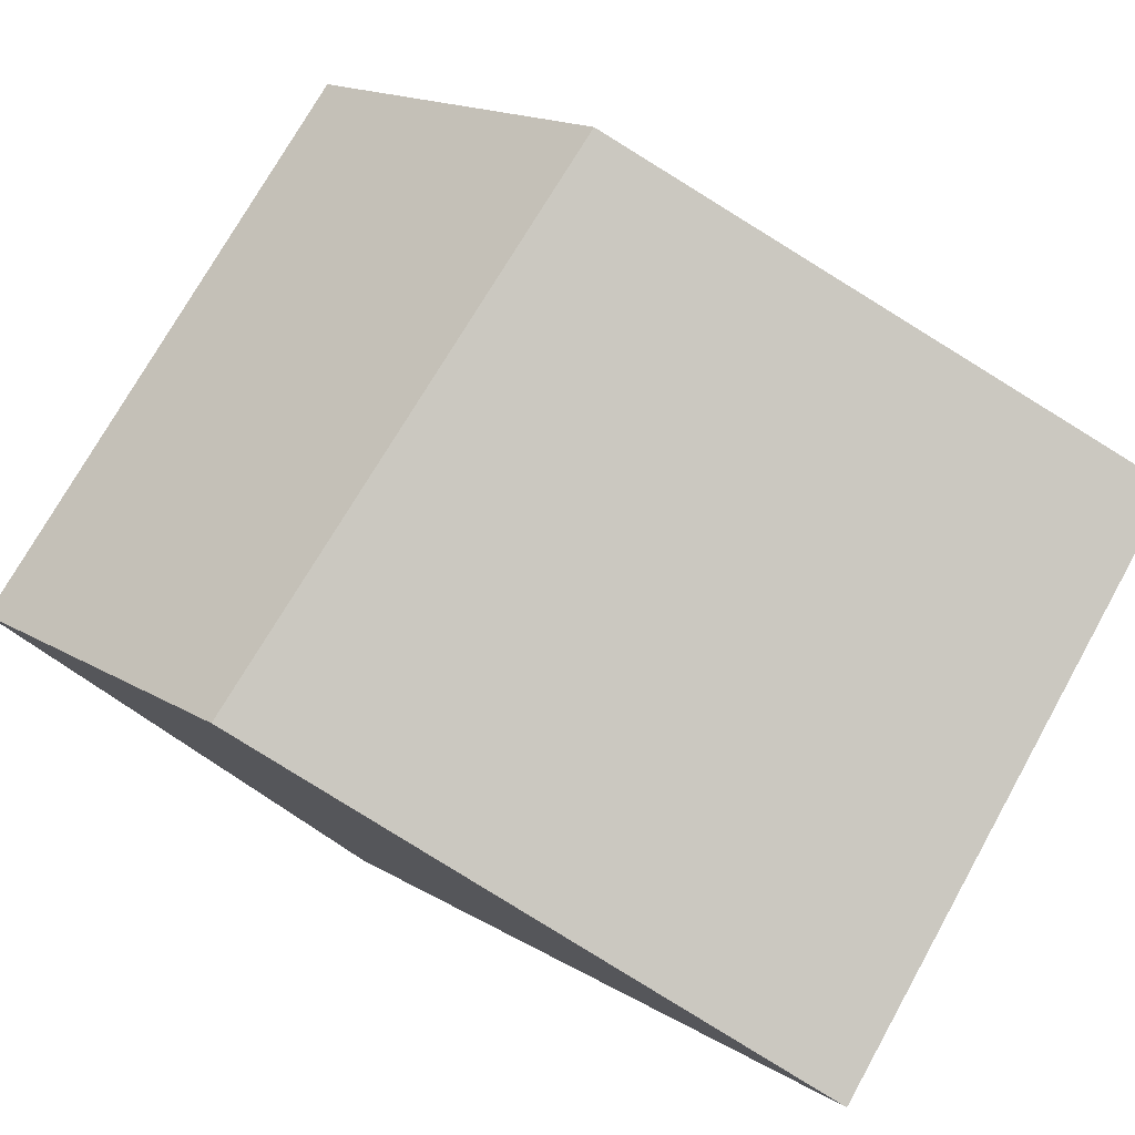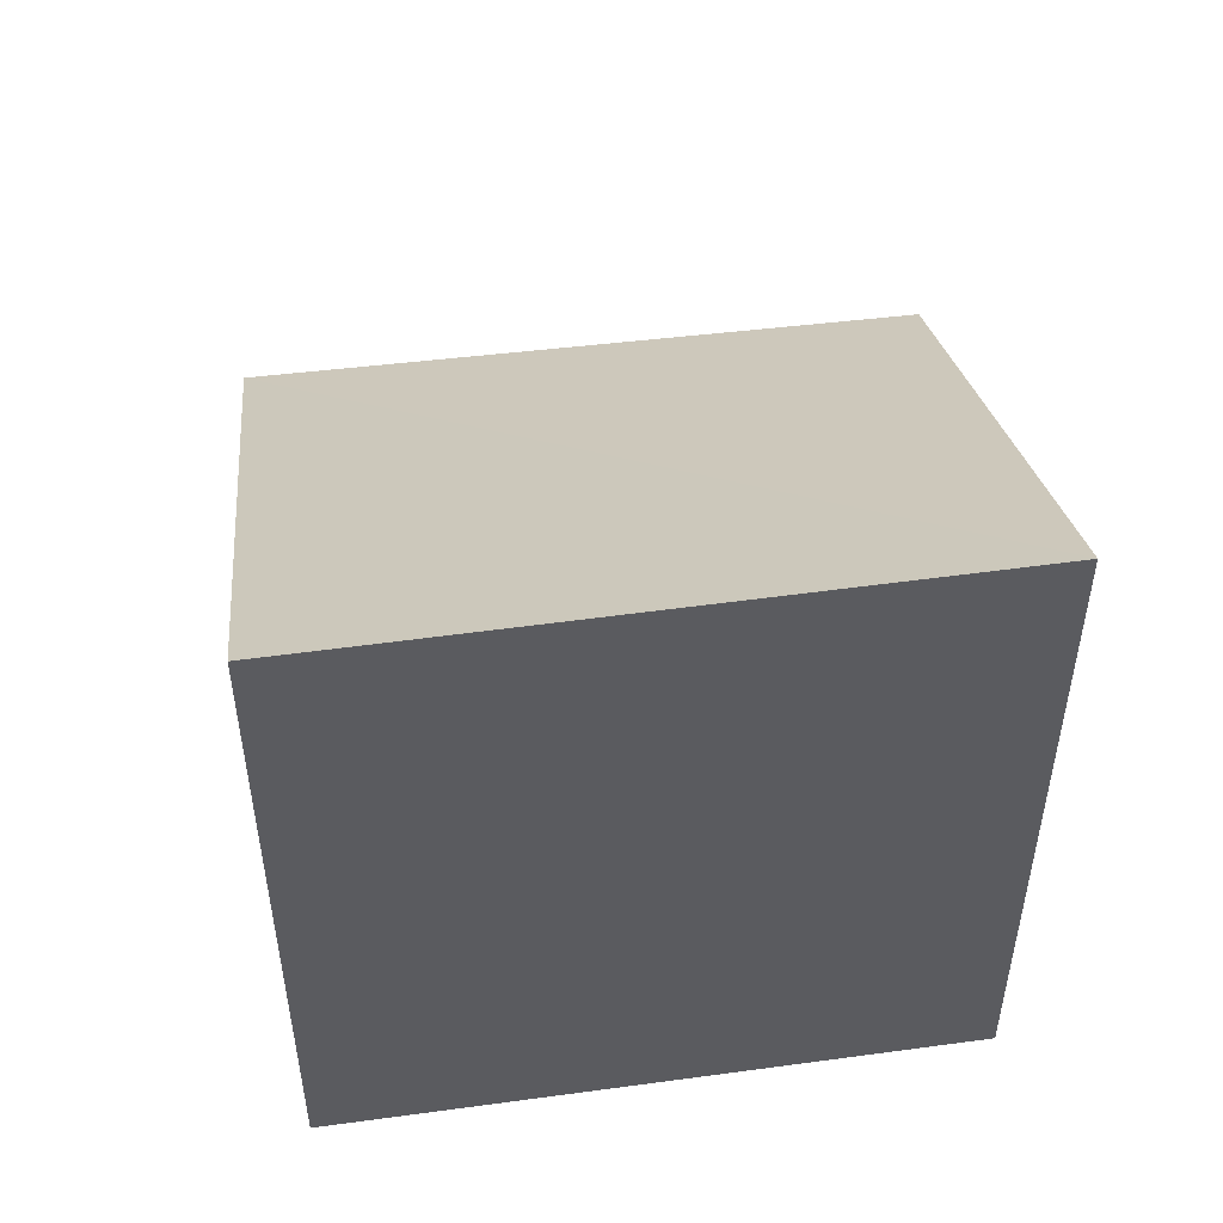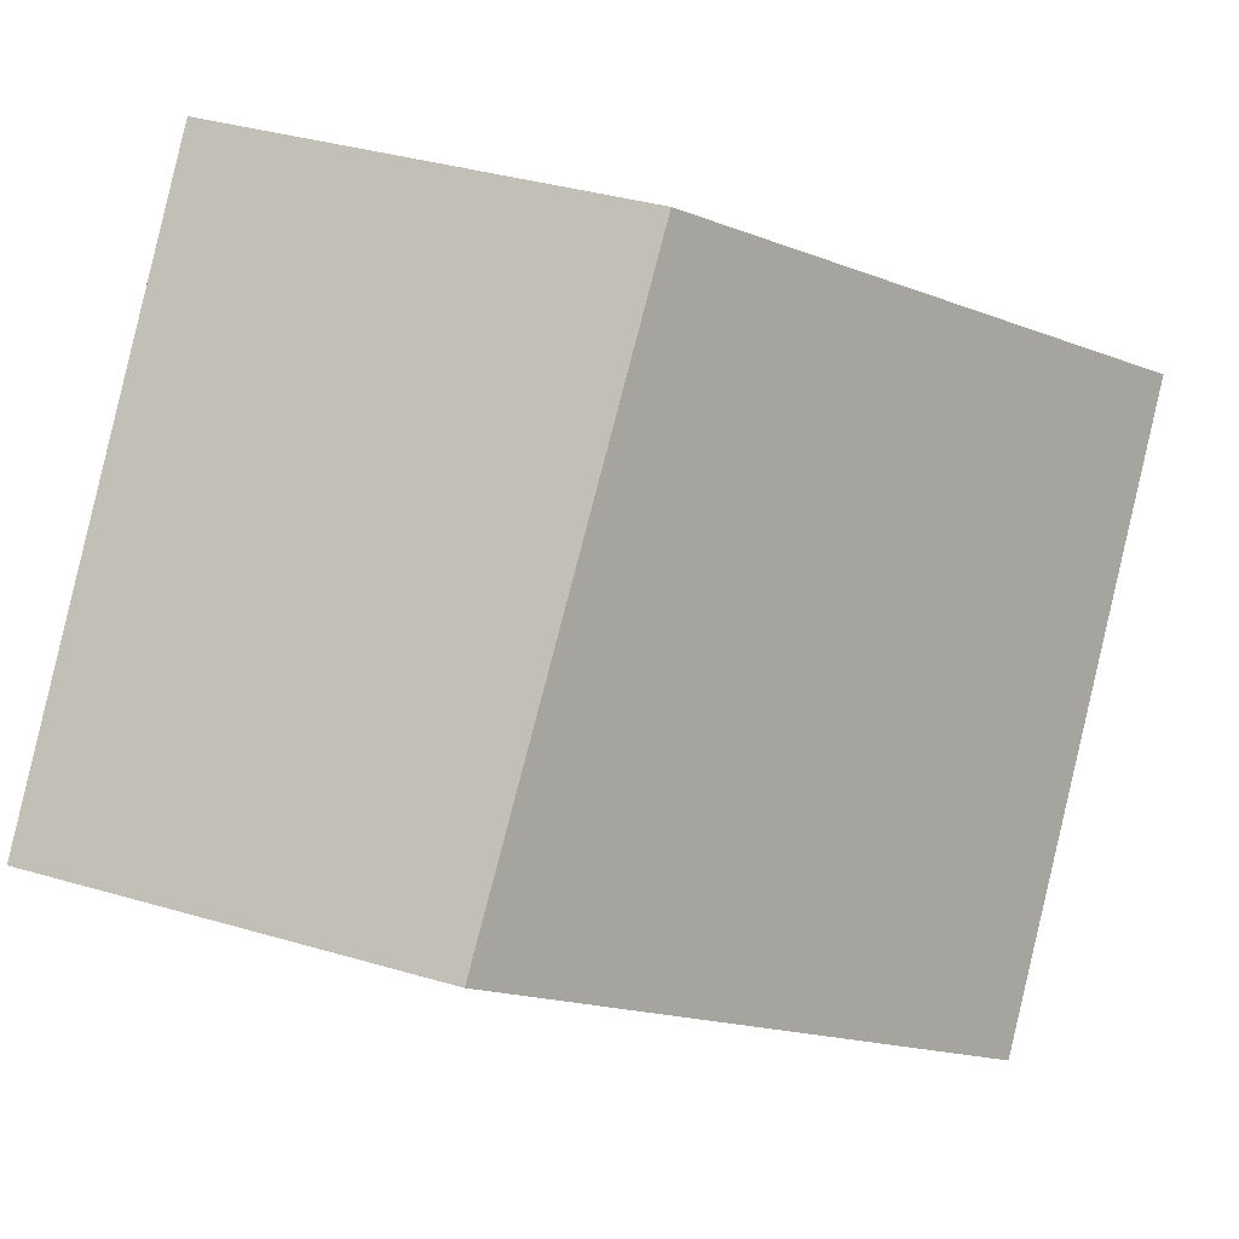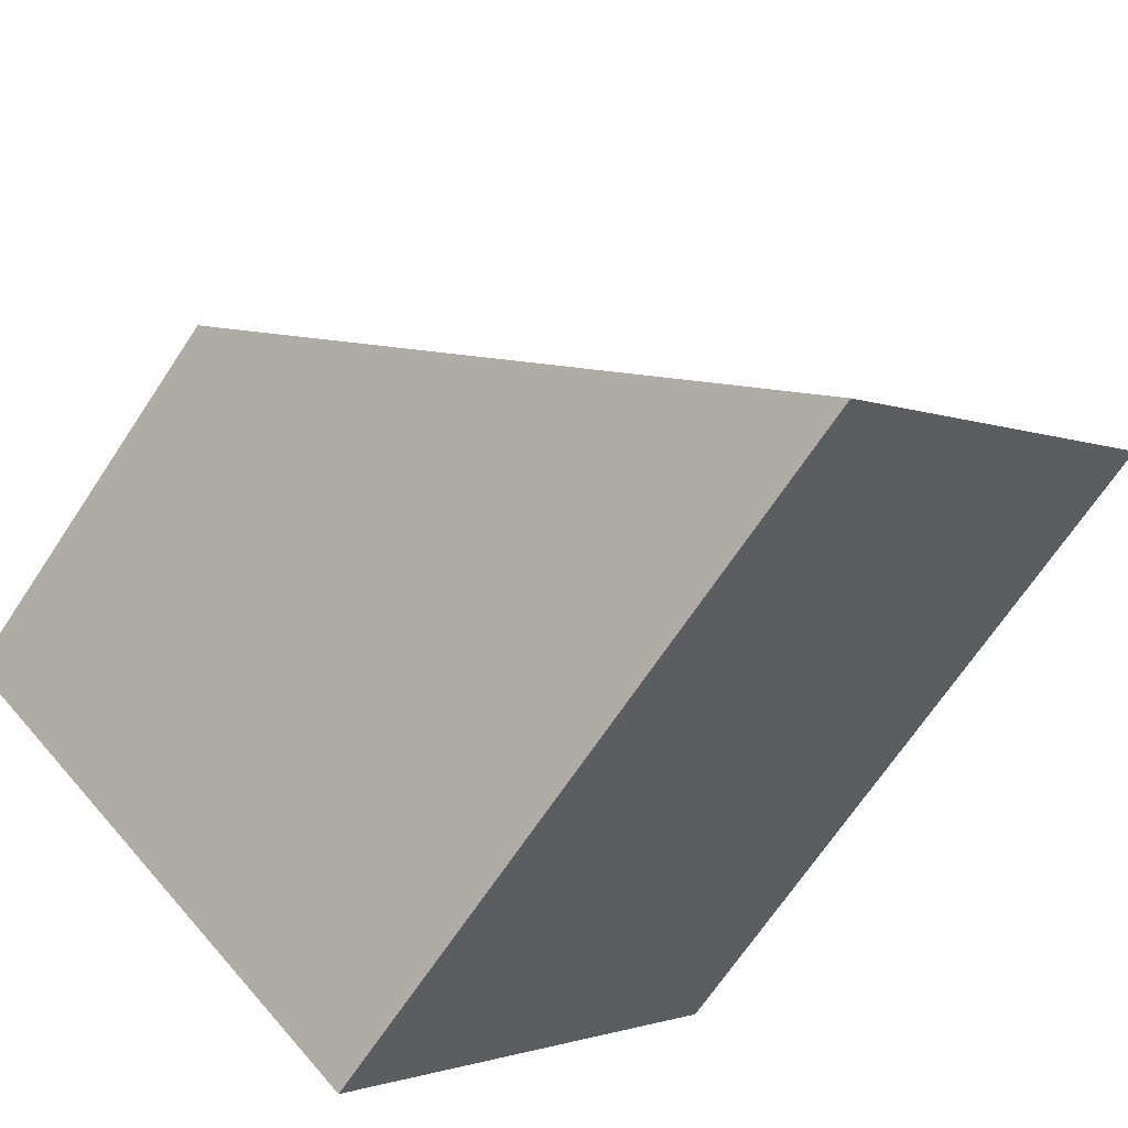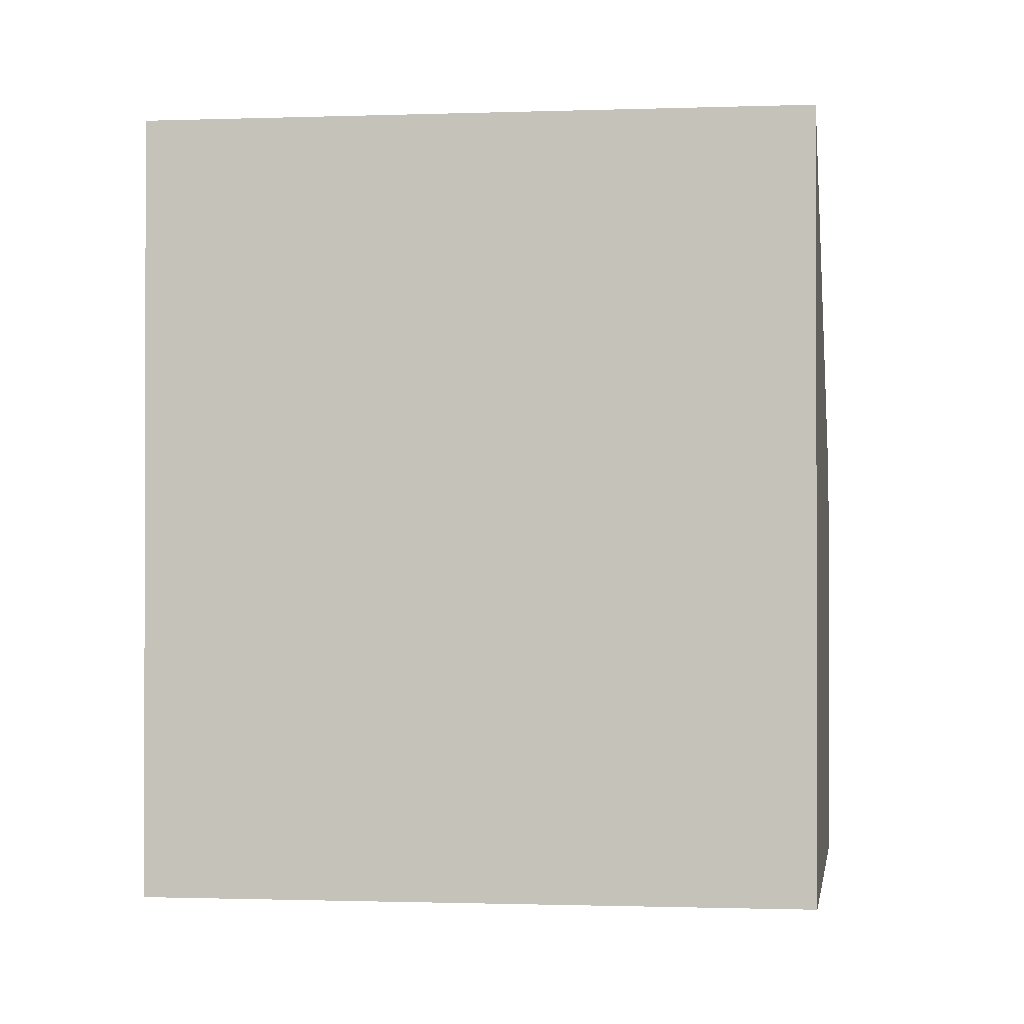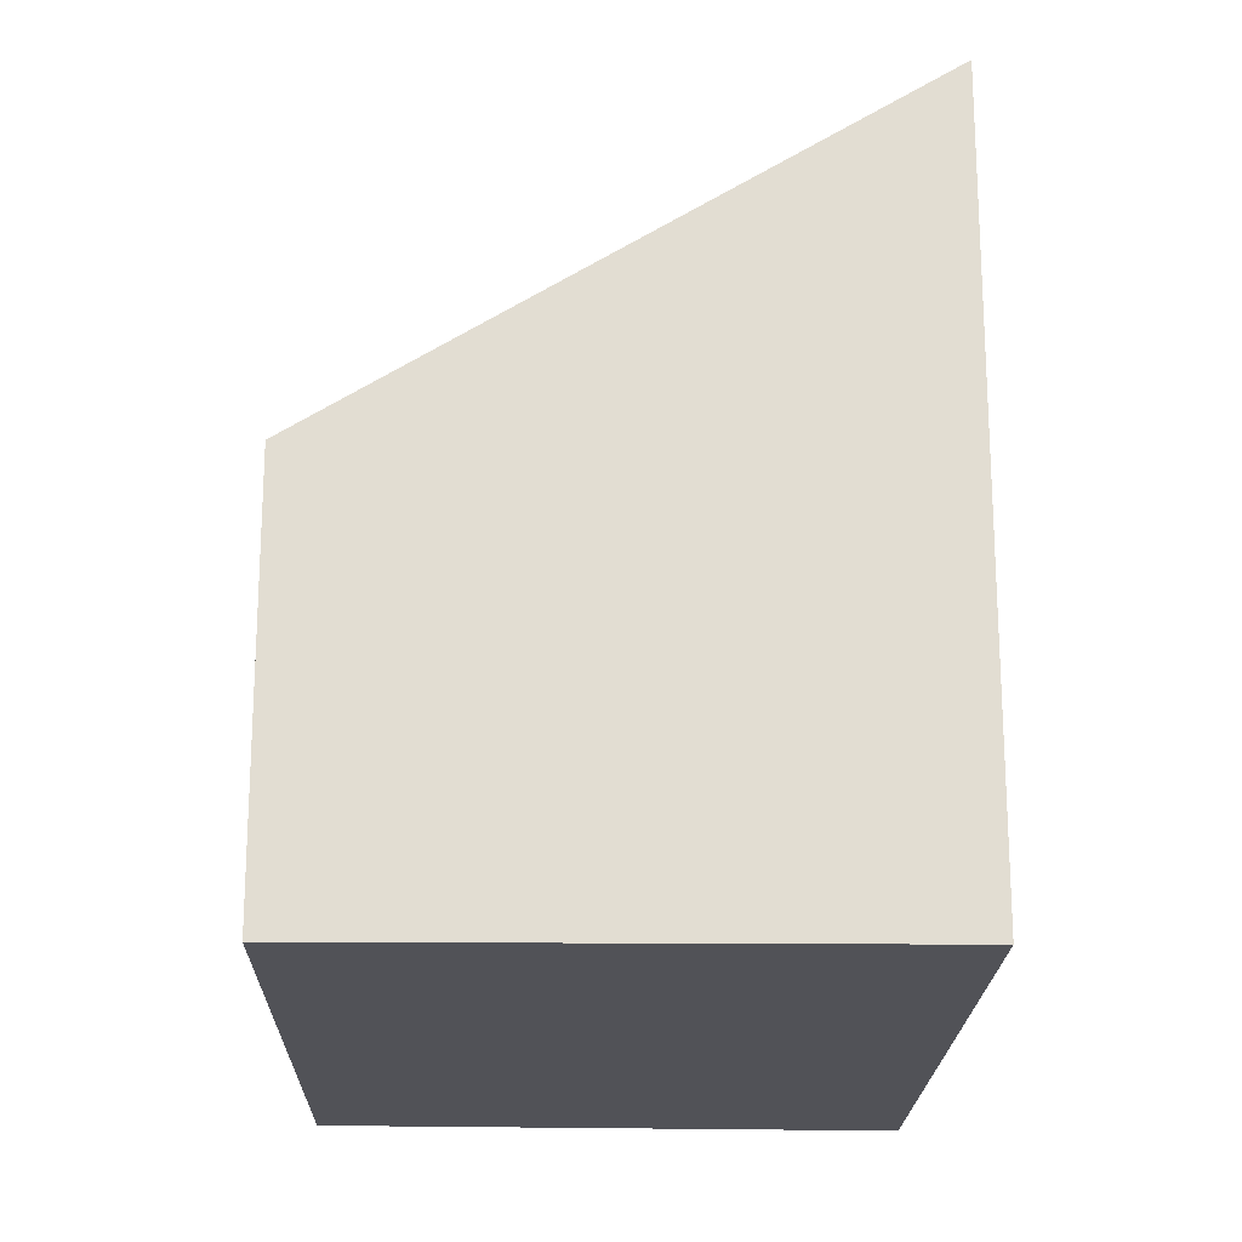
<metadata>
{"format":"obj","ext":"obj","renderer":"f3d","projection":"perspective","resolution":1024,"background":"white","views":[{"elev":16.2,"azim":141.1,"up":"+Z"},{"elev":54.1,"azim":-136.3,"up":"+Y"},{"elev":37.2,"azim":110.7,"up":"+Z"},{"elev":-68.6,"azim":146.4,"up":"+Z"},{"elev":-1.0,"azim":-120.1,"up":"+Y"},{"elev":-21.4,"azim":139.2,"up":"+Y"}]}
</metadata>
<code>
v  0 5.411 3.313e-16
v  5.983 2.91 -1.041
v  2.864 5.411 -3.663
v  3.037 3.034 2.4
v  2.864 2.243e-16 -3.663
v  5.983 6.374e-17 -1.041
v  0 0 0
v  3.037 -1.47e-16 2.4
g defaultobject
f 1 2 3
f 2 1 4
f 2 5 3
f 5 2 6
f 5 1 3
f 1 5 7
f 7 4 1
f 4 7 8
f 8 2 4
f 2 8 6
f 8 5 6
f 5 8 7

</code>
